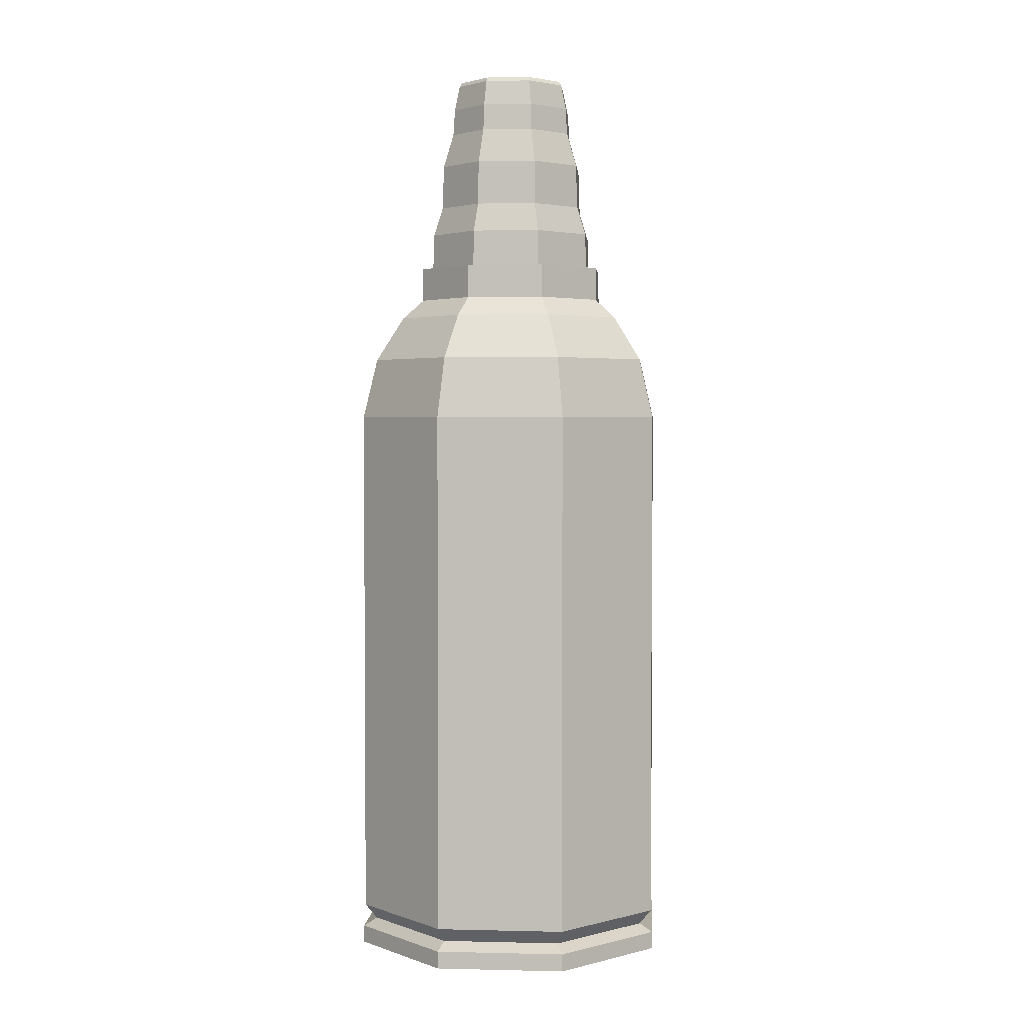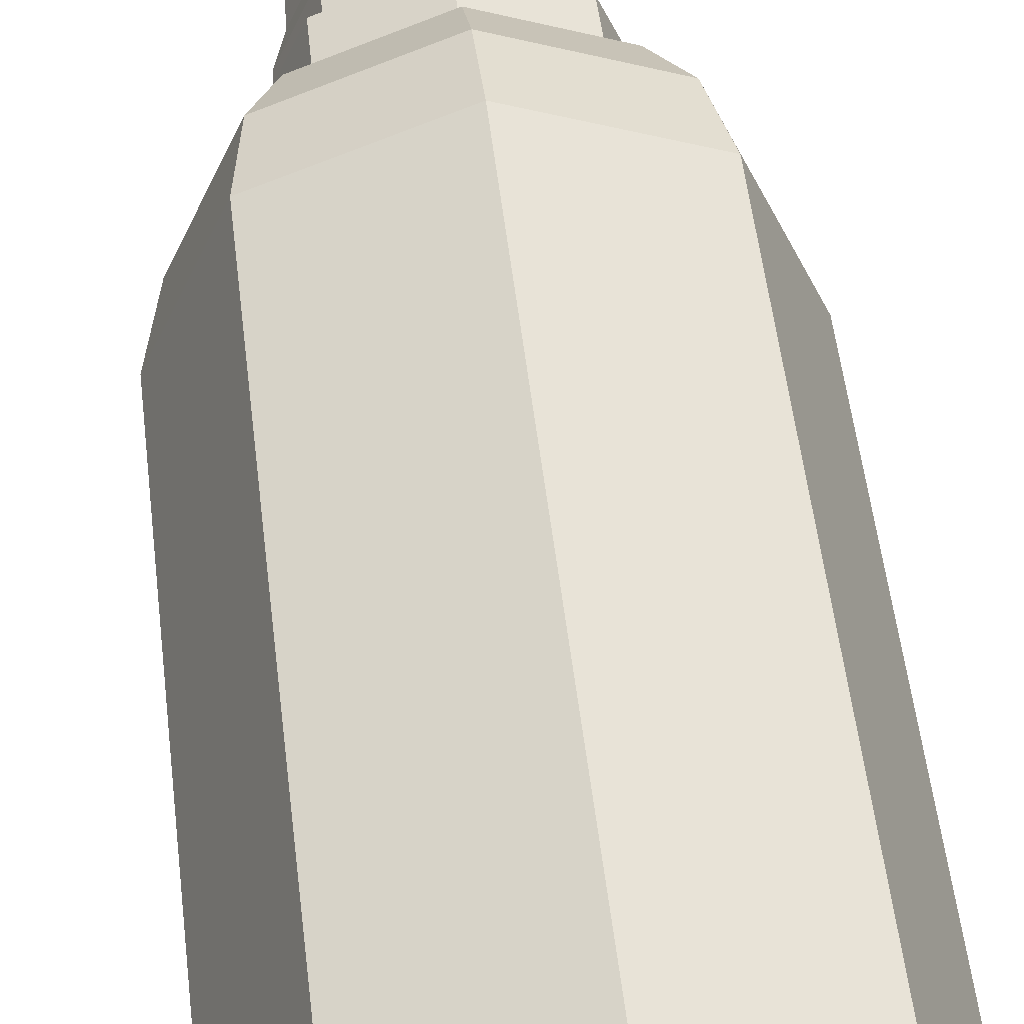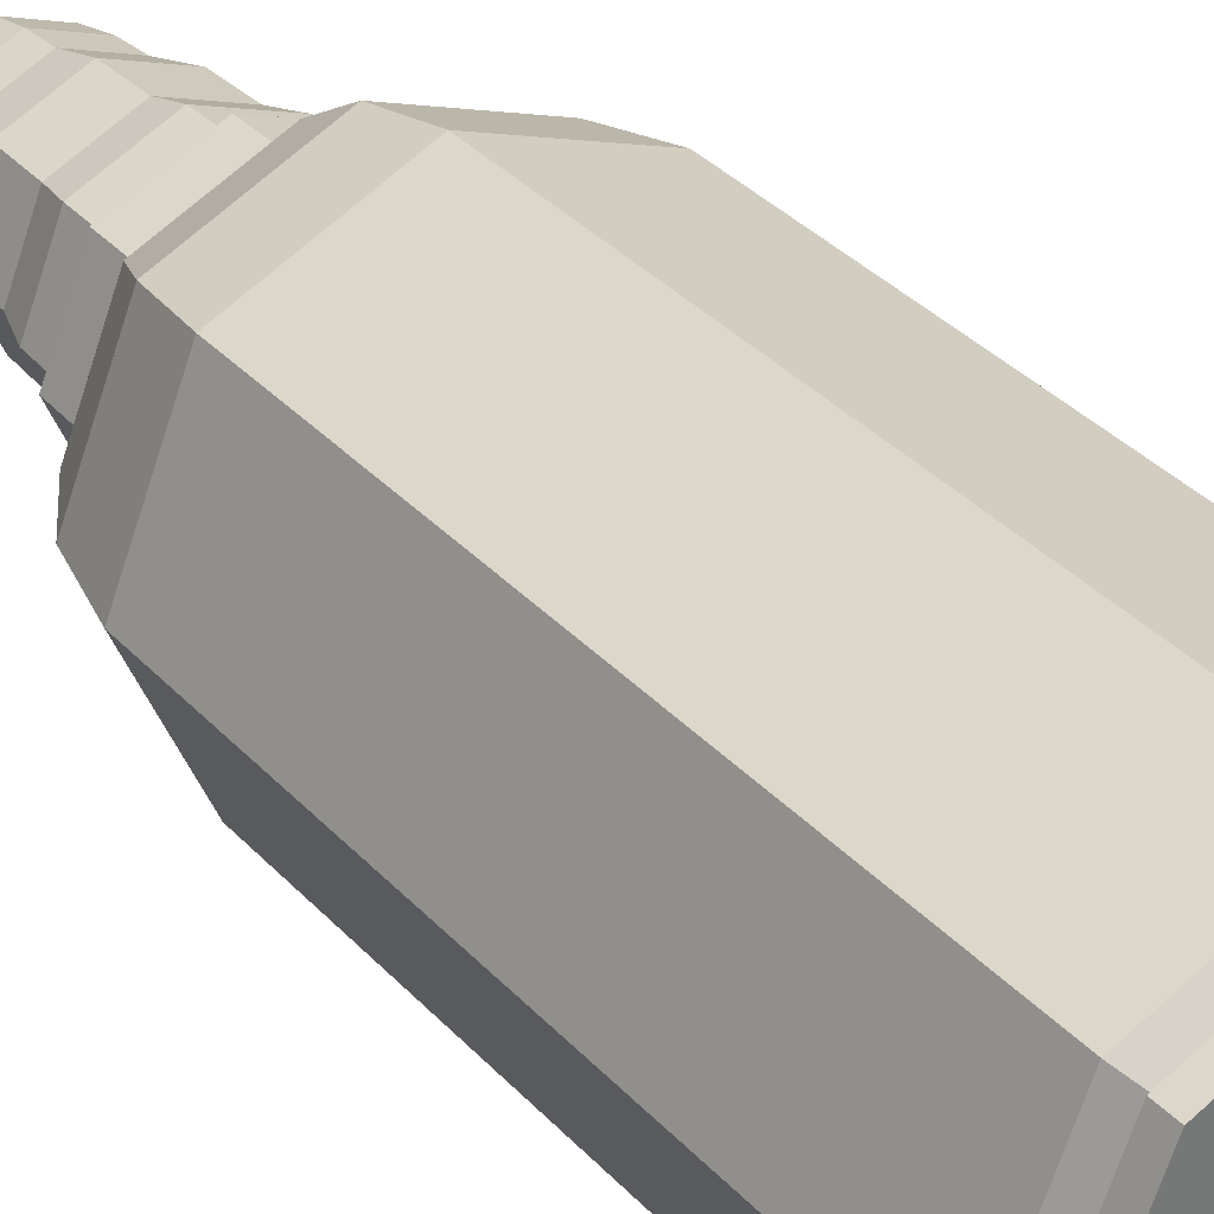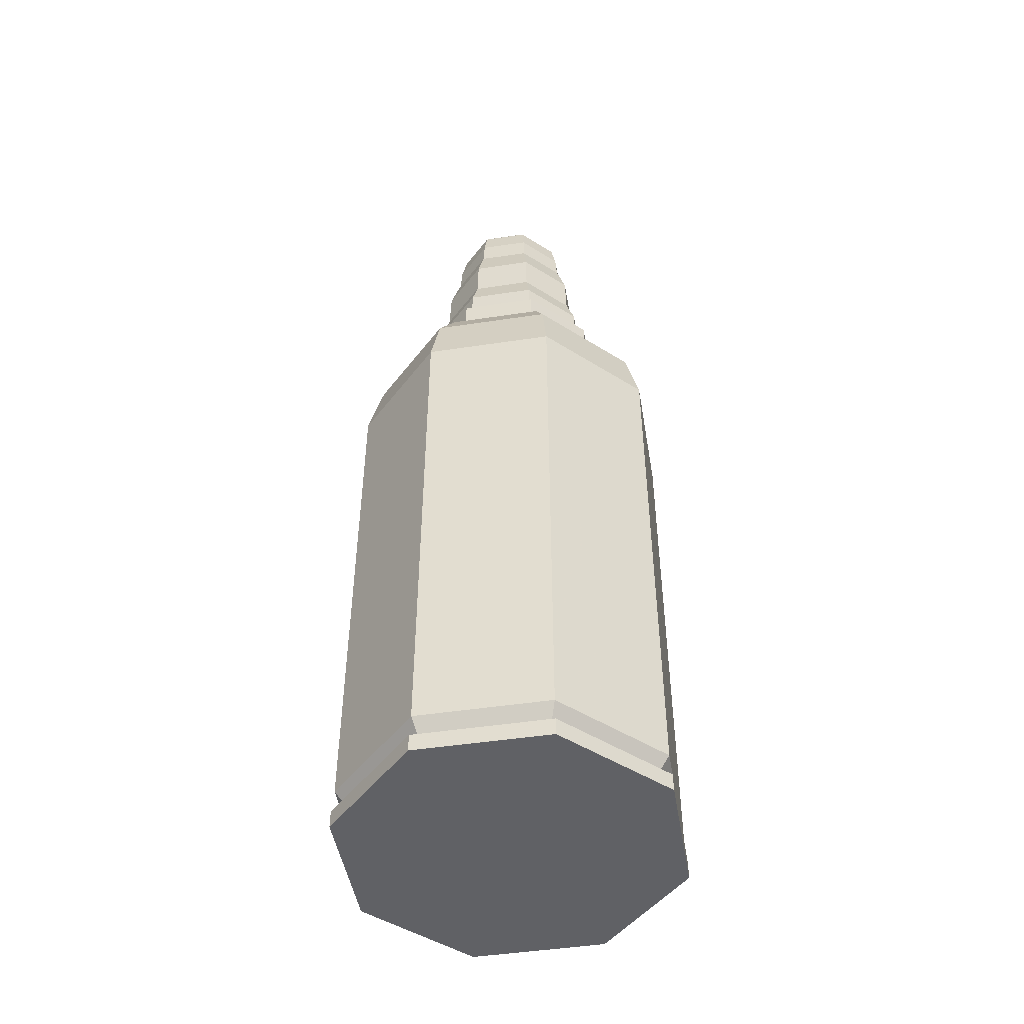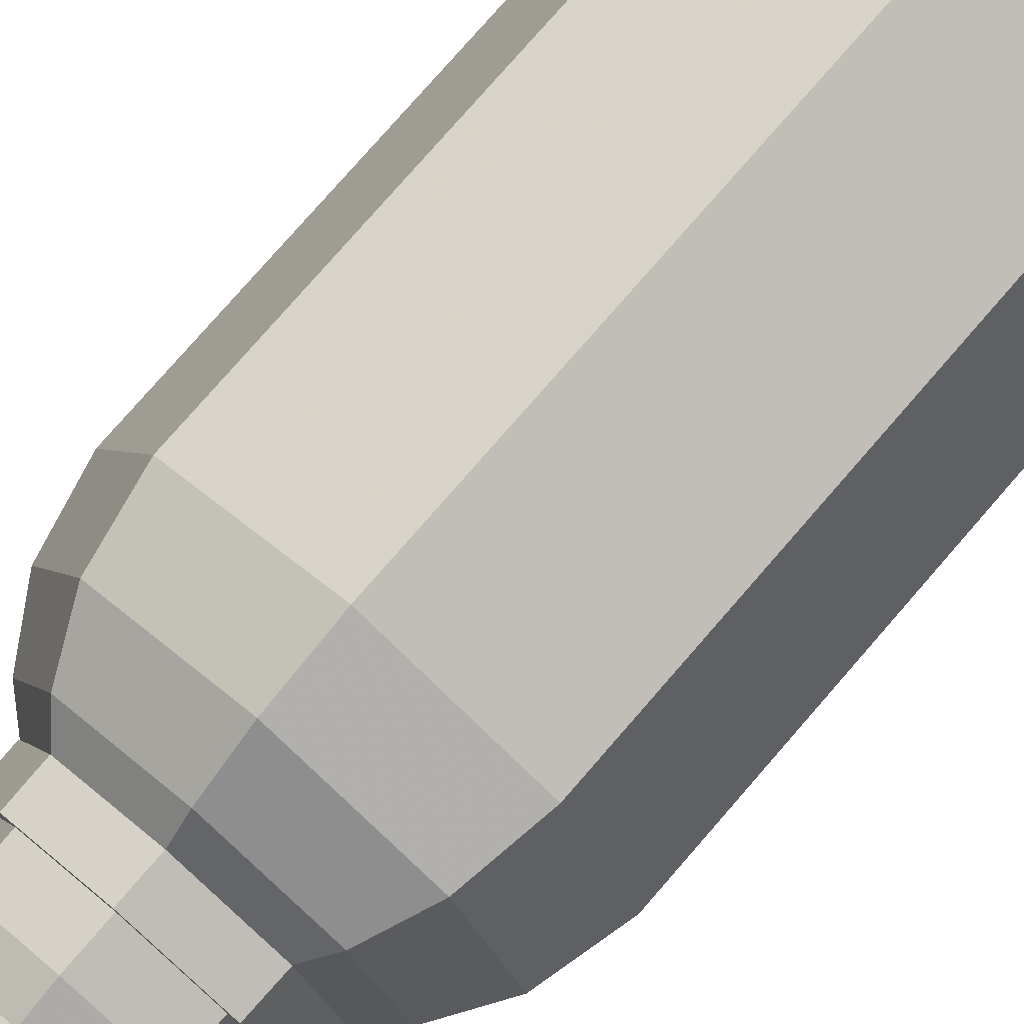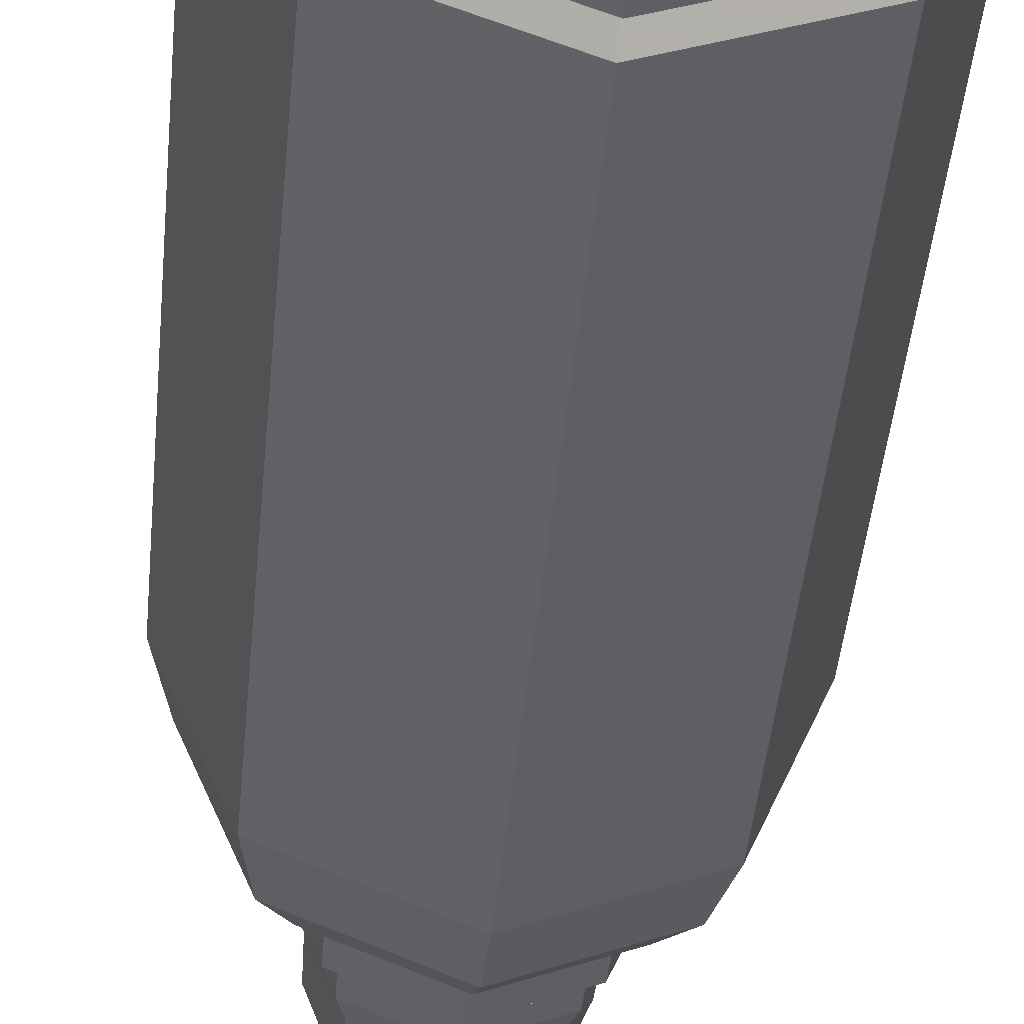
<metadata>
{"format":"obj","ext":"obj","renderer":"f3d","projection":"perspective","resolution":1024,"background":"white","views":[{"elev":2.8,"azim":-107.9,"up":"+Y"},{"elev":51.0,"azim":-6.5,"up":"+Z"},{"elev":35.3,"azim":-36.2,"up":"+Z"},{"elev":-47.9,"azim":122.1,"up":"+Y"},{"elev":77.0,"azim":-139.1,"up":"+Z"},{"elev":-42.9,"azim":-5.2,"up":"+Z"}]}
</metadata>
<code>
v 0.2114 1.11 -0.2114
v 0 1.11 -0.2989
v 0 1.21 -0.297
v 0.21 1.21 -0.21
v -0.2114 1.11 -0.2114
v -0.21 1.21 -0.21
v -0.2989 1.11 0
v -0.297 1.21 0
v -0.2114 1.11 0.2114
v -0.21 1.21 0.21
v 0 1.11 0.2989
v 0 1.21 0.297
v 0.2114 1.11 0.2114
v 0.21 1.21 0.21
v 0.2989 1.11 0
v 0.297 1.21 0
v 0.1864 1.21 -0.1864
v 0 1.21 -0.2636
v -0.1864 1.21 -0.1864
v -0.2636 1.21 0
v -0.1864 1.21 0.1864
v 0 1.21 0.2636
v 0.1864 1.21 0.1864
v 0.2636 1.21 0
v 0.1641 1.404 -0.1641
v 0 1.404 -0.2321
v -0.1641 1.404 -0.1641
v -0.2321 1.404 0
v -0.1641 1.404 0.1641
v 0 1.404 0.2321
v 0.1641 1.404 0.1641
v 0.2321 1.404 0
v 0.161 1.535 -0.161
v 0 1.535 -0.2278
v -0.161 1.535 -0.161
v -0.2278 1.535 0
v -0.161 1.535 0.161
v 0 1.535 0.2278
v 0.161 1.535 0.161
v 0.2278 1.535 0
v 0.1238 1.791 -0.1238
v 0 1.791 -0.1751
v -0.1238 1.791 -0.1238
v -0.1751 1.791 0
v -0.1238 1.791 0.1238
v 0 1.791 0.1751
v 0.1238 1.791 0.1238
v 0.1751 1.791 0
v 0.1182 1.803 -0.1182
v 0 1.803 -0.1672
v -0.1182 1.803 -0.1182
v -0.1672 1.803 0
v -0.1182 1.803 0.1182
v 0 1.803 0.1672
v 0.1182 1.803 0.1182
v 0.1672 1.803 0
v 0.08617 1.803 -0.08617
v 0 1.803 -0.1219
v -0.08617 1.803 -0.08617
v -0.1219 1.803 0
v -0.08617 1.803 0.08617
v 0 1.803 0.1219
v 0.08617 1.803 0.08617
v 0.1219 1.803 0
v 0 1.803 0
v -0.1962 1.638 0
v -0.1388 1.638 -0.1388
v 0 1.638 -0.1962
v 0.1388 1.638 -0.1388
v 0.1962 1.638 0
v 0.1388 1.638 0.1388
v 0 1.638 0.1962
v -0.1388 1.638 0.1388
v -0.26 1.318 0
v -0.1839 1.318 -0.1839
v 0 1.318 -0.26
v 0.1839 1.318 -0.1839
v 0.26 1.318 0
v 0.1839 1.318 0.1839
v 0 1.318 0.26
v -0.1839 1.318 0.1839
v -0.191 1.716 0
v -0.135 1.716 -0.135
v 0 1.716 -0.191
v 0.135 1.716 -0.135
v 0.191 1.716 0
v 0.135 1.716 0.135
v 0 1.716 0.191
v -0.135 1.716 0.135
f 1 2 3 4
f 2 5 6 3
f 5 7 8 6
f 7 9 10 8
f 9 11 12 10
f 11 13 14 12
f 13 15 16 14
f 15 1 4 16
f 4 3 18 17
f 3 6 19 18
f 6 8 20 19
f 8 10 21 20
f 10 12 22 21
f 12 14 23 22
f 14 16 24 23
f 16 4 17 24
f 17 18 76 77
f 18 19 75 76
f 19 20 74 75
f 20 21 81 74
f 21 22 80 81
f 22 23 79 80
f 23 24 78 79
f 24 17 77 78
f 25 26 34 33
f 26 27 35 34
f 27 28 36 35
f 28 29 37 36
f 29 30 38 37
f 30 31 39 38
f 31 32 40 39
f 32 25 33 40
f 33 34 68 69
f 34 35 67 68
f 35 36 66 67
f 36 37 73 66
f 37 38 72 73
f 38 39 71 72
f 39 40 70 71
f 40 33 69 70
f 41 42 50 49
f 42 43 51 50
f 43 44 52 51
f 44 45 53 52
f 45 46 54 53
f 46 47 55 54
f 47 48 56 55
f 48 41 49 56
f 49 50 58 57
f 50 51 59 58
f 51 52 60 59
f 52 53 61 60
f 53 54 62 61
f 54 55 63 62
f 55 56 64 63
f 56 49 57 64
f 64 65 62 63
f 65 60 61 62
f 58 65 64 57
f 58 59 60 65
f 67 66 82 83
f 68 67 83 84
f 69 68 84 85
f 70 69 85 86
f 71 70 86 87
f 72 71 87 88
f 73 72 88 89
f 66 73 89 82
f 75 74 28 27
f 76 75 27 26
f 77 76 26 25
f 78 77 25 32
f 79 78 32 31
f 80 79 31 30
f 81 80 30 29
f 74 81 29 28
f 83 82 44 43
f 84 83 43 42
f 85 84 42 41
f 86 85 41 48
f 87 86 48 47
f 88 87 47 46
f 89 88 46 45
f 82 89 45 44
v 0.3482 -0.8192 -0.3482
v 0 -0.8192 -0.4924
v -0.3482 -0.8192 -0.3482
v -0.4924 -0.8192 0
v -0.3482 -0.8192 0.3482
v 0 -0.8192 0.4924
v 0.3482 -0.8192 0.3482
v 0.4924 -0.8192 0
v 0.3482 0.7399 -0.3482
v 0 0.7399 -0.4924
v -0.3482 0.7399 -0.3482
v -0.4924 0.7399 0
v -0.3482 0.7399 0.3482
v 0 0.7399 0.4924
v 0.3482 0.7399 0.3482
v 0.4924 0.7399 0
v 0.3222 -0.8647 -0.3222
v 0 -0.8647 -0.4556
v -0.3222 -0.8647 -0.3222
v -0.4556 -0.8647 0
v -0.3222 -0.8647 0.3222
v 0 -0.8647 0.4556
v 0.3222 -0.8647 0.3222
v 0.4556 -0.8647 0
v 0.3519 -0.8871 -0.3519
v 0 -0.8871 -0.4977
v -0.3519 -0.8871 -0.3519
v -0.4977 -0.8871 0
v -0.3519 -0.8871 0.3519
v 0 -0.8871 0.4977
v 0.3519 -0.8871 0.3519
v 0.4977 -0.8871 0
v 0.3519 -0.9392 -0.3519
v 0 -0.9392 -0.4977
v 0 -0.9392 0
v -0.3519 -0.9392 -0.3519
v -0.4977 -0.9392 0
v -0.3519 -0.9392 0.3519
v 0 -0.9392 0.4977
v 0.3519 -0.9392 0.3519
v 0.4977 -0.9392 0
v 0.2563 1.053 -0.2563
v 0 1.053 -0.3624
v -0.2563 1.053 -0.2563
v -0.3624 1.053 0
v -0.2563 1.053 0.2563
v 0 1.053 0.3624
v 0.2563 1.053 0.2563
v 0.3624 1.053 0
v 0.1868 1.139 -0.1868
v 0 1.139 -0.2642
v -0.1868 1.139 -0.1868
v -0.2642 1.139 0
v -0.1868 1.139 0.1868
v 0 1.139 0.2642
v 0.1868 1.139 0.1868
v 0.2642 1.139 0
v 0.1958 1.154 -0.1958
v 0 1.154 -0.2769
v -0.1958 1.154 -0.1958
v -0.2769 1.154 0
v -0.1958 1.154 0.1958
v 0 1.154 0.2769
v 0.1958 1.154 0.1958
v 0.2769 1.154 0
v 0.1958 1.181 -0.1958
v 0 1.181 -0.2769
v -0.1958 1.181 -0.1958
v -0.2769 1.181 0
v -0.1958 1.181 0.1958
v 0 1.181 0.2769
v 0.1958 1.181 0.1958
v 0.2769 1.181 0
v 0.1748 1.197 -0.1748
v 0 1.197 -0.2472
v -0.1748 1.197 -0.1748
v -0.2472 1.197 0
v -0.1748 1.197 0.1748
v 0 1.197 0.2472
v 0.1748 1.197 0.1748
v 0.2472 1.197 0
v 0.1571 1.197 -0.1571
v 0 1.197 -0.2221
v -0.1571 1.197 -0.1571
v -0.2221 1.197 0
v -0.1571 1.197 0.1571
v 0 1.197 0.2221
v 0.1571 1.197 0.1571
v 0.2221 1.197 0
v 0.1571 1.129 -0.1571
v 0 1.129 -0.2221
v -0.1571 1.129 -0.1571
v -0.2221 1.129 0
v -0.1571 1.129 0.1571
v 0 1.129 0.2221
v 0.1571 1.129 0.1571
v 0.2221 1.129 0
v 0.0607 1.129 -0.0607
v 0 1.129 -0.08585
v -0.0607 1.129 -0.0607
v -0.08585 1.129 0
v -0.0607 1.129 0.0607
v 0 1.129 0.08585
v 0.0607 1.129 0.0607
v 0.08585 1.129 0
v -0.4482 0.92 0
v -0.3169 0.92 -0.3169
v 0 0.92 -0.4482
v 0.3169 0.92 -0.3169
v 0.4482 0.92 0
v 0.3169 0.92 0.3169
v 0 0.92 0.4482
v -0.3169 0.92 0.3169
v 0 0.4612 0.4924
v -0.3482 0.4612 0.3482
v -0.4924 0.4612 0
v -0.3482 0.4612 -0.3482
v 0 0.4612 -0.4924
v 0.3482 0.4612 -0.3482
v 0.4924 0.4612 0
v 0.3482 0.4612 0.3482
f 90 91 207 208
f 91 92 206 207
f 92 93 205 206
f 93 94 204 205
f 94 95 203 204
f 95 96 210 203
f 96 97 209 210
f 97 90 208 209
f 123 122 124
f 125 123 124
f 126 125 124
f 127 126 124
f 128 127 124
f 129 128 124
f 130 129 124
f 122 130 124
f 91 90 106 107
f 92 91 107 108
f 93 92 108 109
f 94 93 109 110
f 95 94 110 111
f 96 95 111 112
f 97 96 112 113
f 90 97 113 106
f 107 106 114 115
f 108 107 115 116
f 109 108 116 117
f 110 109 117 118
f 111 110 118 119
f 112 111 119 120
f 113 112 120 121
f 106 113 121 114
f 115 114 122 123
f 116 115 123 125
f 117 116 125 126
f 118 117 126 127
f 119 118 127 128
f 120 119 128 129
f 121 120 129 130
f 114 121 130 122
f 98 99 197 198
f 99 100 196 197
f 100 101 195 196
f 101 102 202 195
f 102 103 201 202
f 103 104 200 201
f 104 105 199 200
f 105 98 198 199
f 131 132 140 139
f 132 133 141 140
f 133 134 142 141
f 134 135 143 142
f 135 136 144 143
f 136 137 145 144
f 137 138 146 145
f 138 131 139 146
f 139 140 148 147
f 140 141 149 148
f 141 142 150 149
f 142 143 151 150
f 143 144 152 151
f 144 145 153 152
f 145 146 154 153
f 146 139 147 154
f 147 148 156 155
f 148 149 157 156
f 149 150 158 157
f 150 151 159 158
f 151 152 160 159
f 152 153 161 160
f 153 154 162 161
f 154 147 155 162
f 155 156 164 163
f 156 157 165 164
f 157 158 166 165
f 158 159 167 166
f 159 160 168 167
f 160 161 169 168
f 161 162 170 169
f 162 155 163 170
f 163 164 172 171
f 164 165 173 172
f 165 166 174 173
f 166 167 175 174
f 167 168 176 175
f 168 169 177 176
f 169 170 178 177
f 170 163 171 178
f 171 172 180 179
f 172 173 181 180
f 173 174 182 181
f 174 175 183 182
f 175 176 184 183
f 176 177 185 184
f 177 178 186 185
f 178 171 179 186
f 179 180 188 187
f 180 181 189 188
f 181 182 190 189
f 182 183 191 190
f 183 184 192 191
f 184 185 193 192
f 185 186 194 193
f 186 179 187 194
f 196 195 134 133
f 197 196 133 132
f 198 197 132 131
f 199 198 131 138
f 200 199 138 137
f 201 200 137 136
f 202 201 136 135
f 195 202 135 134
f 204 203 103 102
f 205 204 102 101
f 206 205 101 100
f 207 206 100 99
f 208 207 99 98
f 209 208 98 105
f 210 209 105 104
f 203 210 104 103
v 0.0657 1.129 -0.0657
v 0 1.129 -0.09291
v 0 1.129 0
v -0.0657 1.129 -0.0657
v -0.09291 1.129 0
v -0.0657 1.129 0.0657
v 0 1.129 0.09291
v 0.0657 1.129 0.0657
v 0.09291 1.129 0
v 0.0657 1.193 -0.0657
v 0 1.193 -0.09291
v -0.0657 1.193 -0.0657
v -0.09291 1.193 0
v -0.0657 1.193 0.0657
v 0 1.193 0.09291
v 0.0657 1.193 0.0657
v 0.09291 1.193 0
v 0.04767 1.193 -0.04767
v 0 1.193 -0.06742
v -0.04767 1.193 -0.04767
v -0.06742 1.193 0
v -0.04767 1.193 0.04767
v 0 1.193 0.06742
v 0.04767 1.193 0.04767
v 0.06742 1.193 0
v 0.04767 1.501 -0.04767
v 0 1.501 -0.06742
v -0.04767 1.501 -0.04767
v -0.06742 1.501 0
v -0.04767 1.501 0.04767
v 0 1.501 0.06742
v 0.04767 1.501 0.04767
v 0.06742 1.501 0
v 0.0346 1.501 -0.0346
v 0 1.501 -0.04893
v -0.0346 1.501 -0.0346
v -0.04893 1.501 0
v -0.0346 1.501 0.0346
v 0 1.501 0.04893
v 0.0346 1.501 0.0346
v 0.04893 1.501 0
v 0.0346 1.213 -0.0346
v 0 1.213 -0.04893
v 0 1.213 0
v -0.0346 1.213 -0.0346
v -0.04893 1.213 0
v -0.0346 1.213 0.0346
v 0 1.213 0.04893
v 0.0346 1.213 0.0346
v 0.04893 1.213 0
f 252 253 254
f 253 255 254
f 255 256 254
f 256 257 254
f 257 258 254
f 258 259 254
f 259 260 254
f 260 252 254
f 211 213 212
f 212 213 214
f 214 213 215
f 215 213 216
f 216 213 217
f 217 213 218
f 218 213 219
f 219 213 211
f 211 212 221 220
f 212 214 222 221
f 214 215 223 222
f 215 216 224 223
f 216 217 225 224
f 217 218 226 225
f 218 219 227 226
f 219 211 220 227
f 220 221 229 228
f 221 222 230 229
f 222 223 231 230
f 223 224 232 231
f 224 225 233 232
f 225 226 234 233
f 226 227 235 234
f 227 220 228 235
f 228 229 237 236
f 229 230 238 237
f 230 231 239 238
f 231 232 240 239
f 232 233 241 240
f 233 234 242 241
f 234 235 243 242
f 235 228 236 243
f 236 237 245 244
f 237 238 246 245
f 238 239 247 246
f 239 240 248 247
f 240 241 249 248
f 241 242 250 249
f 242 243 251 250
f 243 236 244 251
f 244 245 253 252
f 245 246 255 253
f 246 247 256 255
f 247 248 257 256
f 248 249 258 257
f 249 250 259 258
f 250 251 260 259
f 251 244 252 260

</code>
